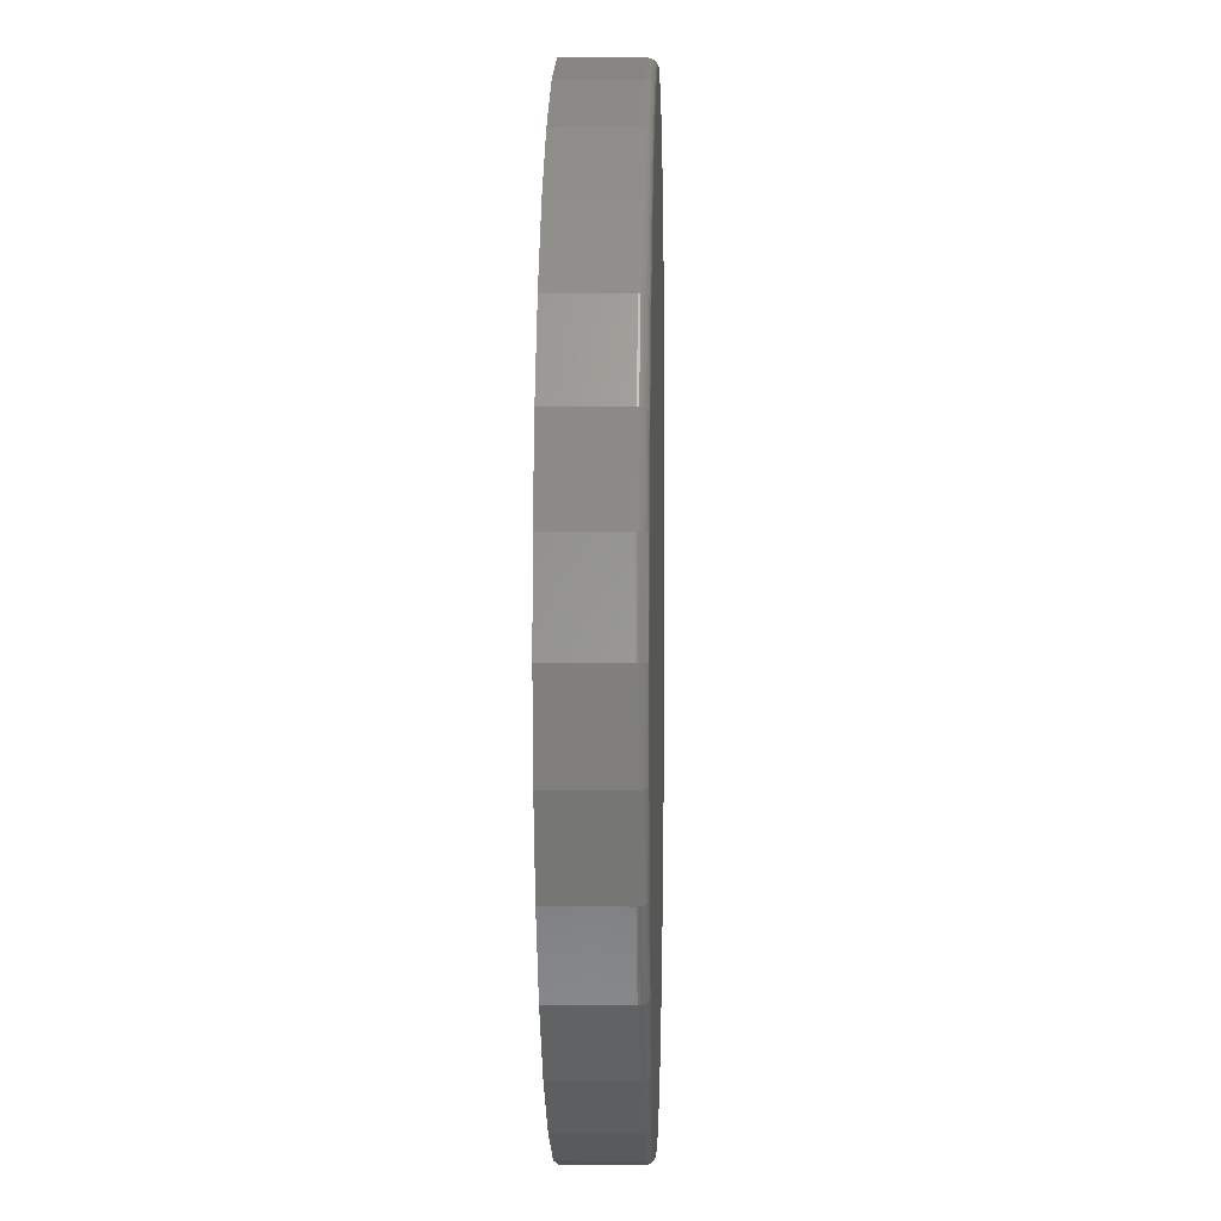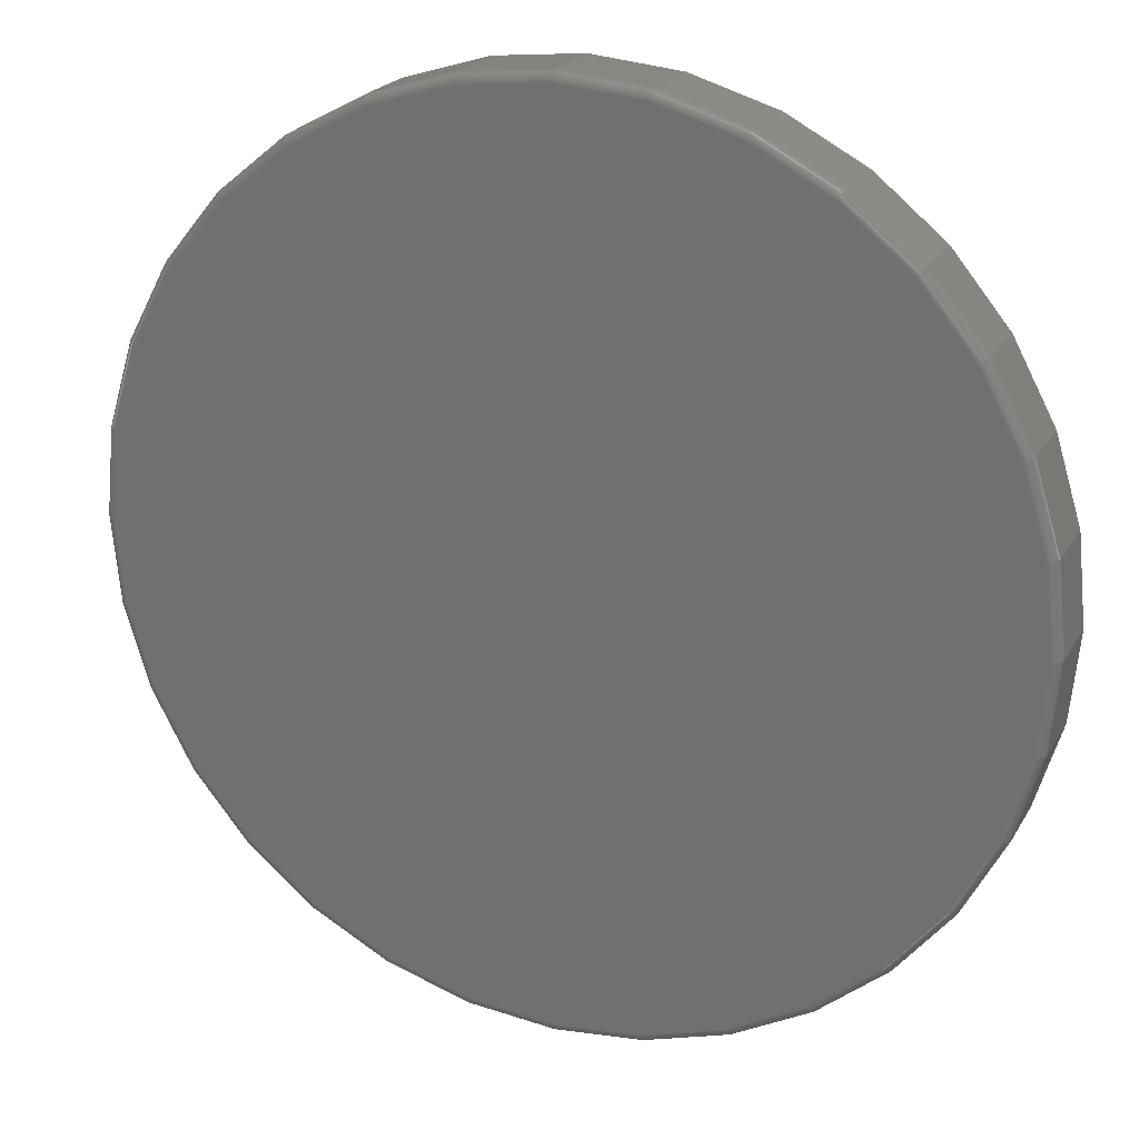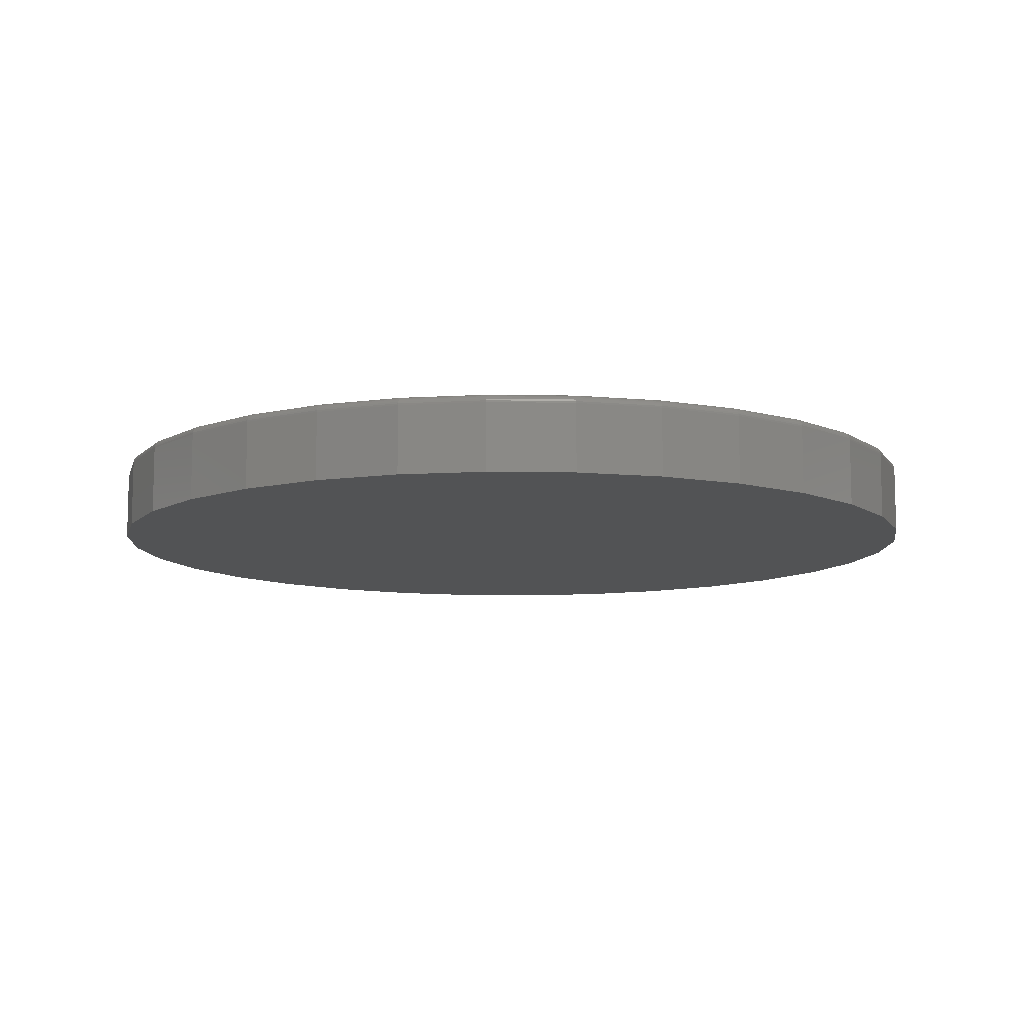
<metadata>
{"format":"stl","ext":"stl","renderer":"f3d","projection":"perspective","resolution":1024,"background":"white","views":[{"elev":4.5,"azim":-88.3,"up":"+Y"},{"elev":21.8,"azim":22.5,"up":"+Y"},{"elev":-10.0,"azim":-86.8,"up":"+Z"}]}
</metadata>
<code>
# stl→obj: 320 verts, 636 faces
v -0.1369 0.728 0.1328
v 0.1527 0.728 0.1328
v 0.007895 0.7423 0.1328
v 0.2919 0.6858 0.1328
v -0.2762 0.6858 0.1328
v 0.4203 0.6172 0.1328
v -0.4045 0.6172 0.1328
v 0.5328 0.5249 0.1328
v -0.517 0.5249 0.1328
v 0.6251 0.4124 0.1328
v -0.6093 0.4124 0.1328
v 0.6937 0.2841 0.1328
v -0.6779 0.2841 0.1328
v 0.7359 0.1448 0.1328
v -0.7201 0.1448 0.1328
v 0.7502 4.356e-16 0.1328
v -0.7344 -6.102e-16 0.1328
v 0.7359 -0.1448 0.1328
v -0.7201 -0.1448 0.1328
v 0.6937 -0.2841 0.1328
v -0.6779 -0.2841 0.1328
v 0.6251 -0.4124 0.1328
v -0.6093 -0.4124 0.1328
v 0.5328 -0.5249 0.1328
v -0.517 -0.5249 0.1328
v 0.4203 -0.6172 0.1328
v -0.4045 -0.6172 0.1328
v 0.2919 -0.6858 0.1328
v -0.2762 -0.6858 0.1328
v 0.1527 -0.728 0.1328
v -0.1369 -0.728 0.1328
v 0.007895 -0.7423 0.1328
v 0.7658 0 0
v 0.7658 -8.588e-16 0.1172
v 0.7512 -0.1479 0
v 0.7512 -0.1479 0.1172
v 0.7081 -0.29 0
v 0.7081 -0.29 0.1172
v 0.6381 -0.4211 0
v 0.6381 -0.4211 0.1172
v 0.5438 -0.5359 0
v 0.5438 -0.5359 0.1172
v 0.429 -0.6302 0
v 0.429 -0.6302 0.1172
v 0.2979 -0.7002 0
v 0.2979 -0.7002 0.1172
v 0.1558 -0.7433 0
v 0.1558 -0.7433 0.1172
v 0.007895 -0.7579 0
v 0.007895 -0.7579 0.1172
v -0.14 -0.7433 0
v -0.14 -0.7433 0.1172
v -0.2821 -0.7002 0
v -0.2821 -0.7002 0.1172
v -0.4132 -0.6302 0
v -0.4132 -0.6302 0.1172
v -0.528 -0.5359 0
v -0.528 -0.5359 0.1172
v -0.6223 -0.4211 0
v -0.6223 -0.4211 0.1172
v -0.6923 -0.29 0
v -0.6923 -0.29 0.1172
v -0.7354 -0.1479 0
v -0.7354 -0.1479 0.1172
v -0.75 9.281e-17 0
v -0.75 9.281e-17 0.1172
v -0.7354 0.1479 0
v -0.7354 0.1479 0.1172
v -0.6923 0.29 0
v -0.6923 0.29 0.1172
v -0.6223 0.4211 0
v -0.6223 0.4211 0.1172
v -0.528 0.5359 0
v -0.528 0.5359 0.1172
v -0.4132 0.6302 0
v -0.4132 0.6302 0.1172
v -0.2821 0.7002 0
v -0.2821 0.7002 0.1172
v -0.14 0.7433 0
v -0.14 0.7433 0.1172
v 0.007895 0.7579 0
v 0.007895 0.7579 0.1172
v 0.1558 0.7433 0
v 0.1558 0.7433 0.1172
v 0.2979 0.7002 0
v 0.2979 0.7002 0.1172
v 0.429 0.6302 0
v 0.429 0.6302 0.1172
v 0.5438 0.5359 0
v 0.5438 0.5359 0.1172
v 0.6381 0.4211 0
v 0.6381 0.4211 0.1172
v 0.7081 0.29 0
v 0.7081 0.29 0.1172
v 0.7512 0.1479 0
v 0.7512 0.1479 0.1172
v 0.7532 -5.551e-17 0.1325
v 0.7389 -0.1454 0.1325
v 0.7561 -5.551e-17 0.1316
v 0.7418 -0.146 0.1316
v 0.7588 0 0.1302
v 0.7444 -0.1465 0.1302
v 0.7612 0 0.1282
v 0.7467 -0.147 0.1282
v 0.7632 0 0.1259
v 0.7486 -0.1473 0.1259
v 0.7646 0 0.1232
v 0.7501 -0.1476 0.1232
v 0.7655 0 0.1202
v 0.7509 -0.1478 0.1202
v -0.7231 -0.1454 0.1325
v -0.7374 1.665e-16 0.1325
v -0.726 -0.146 0.1316
v -0.7404 2.22e-16 0.1316
v -0.7286 -0.1465 0.1302
v -0.7431 1.665e-16 0.1302
v -0.7309 -0.147 0.1282
v -0.7454 1.665e-16 0.1282
v -0.7329 -0.1473 0.1259
v -0.7474 2.22e-16 0.1259
v -0.7343 -0.1476 0.1232
v -0.7488 2.22e-16 0.1232
v -0.7351 -0.1478 0.1202
v -0.7497 1.665e-16 0.1202
v -0.6807 -0.2852 0.1325
v -0.6834 -0.2863 0.1316
v -0.6859 -0.2874 0.1302
v -0.6881 -0.2883 0.1282
v -0.6899 -0.289 0.1259
v -0.6912 -0.2896 0.1232
v -0.692 -0.2899 0.1202
v -0.6118 -0.4141 0.1325
v -0.6143 -0.4157 0.1316
v -0.6165 -0.4172 0.1302
v -0.6185 -0.4185 0.1282
v -0.6201 -0.4196 0.1259
v -0.6213 -0.4204 0.1232
v -0.622 -0.4209 0.1202
v -0.5191 -0.527 0.1325
v -0.5212 -0.5291 0.1316
v -0.5231 -0.531 0.1302
v -0.5248 -0.5327 0.1282
v -0.5262 -0.5341 0.1259
v -0.5272 -0.5351 0.1232
v -0.5278 -0.5357 0.1202
v -0.4062 -0.6197 0.1325
v -0.4078 -0.6221 0.1316
v -0.4093 -0.6244 0.1302
v -0.4106 -0.6264 0.1282
v -0.4117 -0.628 0.1259
v -0.4125 -0.6292 0.1232
v -0.413 -0.6299 0.1202
v -0.2773 -0.6886 0.1325
v -0.2784 -0.6913 0.1316
v -0.2795 -0.6938 0.1302
v -0.2804 -0.696 0.1282
v -0.2811 -0.6978 0.1259
v -0.2817 -0.6991 0.1232
v -0.282 -0.6999 0.1202
v -0.1375 -0.731 0.1325
v -0.1381 -0.7339 0.1316
v -0.1386 -0.7365 0.1302
v -0.1391 -0.7388 0.1282
v -0.1394 -0.7407 0.1259
v -0.1397 -0.7422 0.1232
v -0.1399 -0.743 0.1202
v 0.007895 -0.7453 0.1325
v 0.007895 -0.7482 0.1316
v 0.007895 -0.751 0.1302
v 0.007895 -0.7533 0.1282
v 0.007895 -0.7553 0.1259
v 0.007895 -0.7567 0.1232
v 0.007895 -0.7576 0.1202
v 0.1533 -0.731 0.1325
v 0.1539 -0.7339 0.1316
v 0.1544 -0.7365 0.1302
v 0.1549 -0.7388 0.1282
v 0.1552 -0.7407 0.1259
v 0.1555 -0.7422 0.1232
v 0.1557 -0.743 0.1202
v 0.2931 -0.6886 0.1325
v 0.2942 -0.6913 0.1316
v 0.2953 -0.6938 0.1302
v 0.2962 -0.696 0.1282
v 0.2969 -0.6978 0.1259
v 0.2975 -0.6991 0.1232
v 0.2978 -0.6999 0.1202
v 0.422 -0.6197 0.1325
v 0.4236 -0.6221 0.1316
v 0.4251 -0.6244 0.1302
v 0.4264 -0.6264 0.1282
v 0.4275 -0.628 0.1259
v 0.4283 -0.6292 0.1232
v 0.4288 -0.6299 0.1202
v 0.5349 -0.527 0.1325
v 0.537 -0.5291 0.1316
v 0.5389 -0.531 0.1302
v 0.5406 -0.5327 0.1282
v 0.5419 -0.5341 0.1259
v 0.543 -0.5351 0.1232
v 0.5436 -0.5357 0.1202
v 0.6276 -0.4141 0.1325
v 0.63 -0.4157 0.1316
v 0.6323 -0.4172 0.1302
v 0.6343 -0.4185 0.1282
v 0.6359 -0.4196 0.1259
v 0.6371 -0.4204 0.1232
v 0.6378 -0.4209 0.1202
v 0.6965 -0.2852 0.1325
v 0.6992 -0.2863 0.1316
v 0.7017 -0.2874 0.1302
v 0.7039 -0.2883 0.1282
v 0.7057 -0.289 0.1259
v 0.707 -0.2896 0.1232
v 0.7078 -0.2899 0.1202
v -0.7231 0.1454 0.1325
v -0.726 0.146 0.1316
v -0.7286 0.1465 0.1302
v -0.7309 0.147 0.1282
v -0.7329 0.1473 0.1259
v -0.7343 0.1476 0.1232
v -0.7351 0.1478 0.1202
v 0.7389 0.1454 0.1325
v 0.7418 0.146 0.1316
v 0.7444 0.1465 0.1302
v 0.7467 0.147 0.1282
v 0.7486 0.1473 0.1259
v 0.7501 0.1476 0.1232
v 0.7509 0.1478 0.1202
v 0.6965 0.2852 0.1325
v 0.6992 0.2863 0.1316
v 0.7017 0.2874 0.1302
v 0.7039 0.2883 0.1282
v 0.7057 0.289 0.1259
v 0.707 0.2896 0.1232
v 0.7078 0.2899 0.1202
v 0.6276 0.4141 0.1325
v 0.63 0.4157 0.1316
v 0.6323 0.4172 0.1302
v 0.6343 0.4185 0.1282
v 0.6359 0.4196 0.1259
v 0.6371 0.4204 0.1232
v 0.6378 0.4209 0.1202
v 0.5349 0.527 0.1325
v 0.537 0.5291 0.1316
v 0.5389 0.531 0.1302
v 0.5406 0.5327 0.1282
v 0.5419 0.5341 0.1259
v 0.543 0.5351 0.1232
v 0.5436 0.5357 0.1202
v 0.422 0.6197 0.1325
v 0.4236 0.6221 0.1316
v 0.4251 0.6244 0.1302
v 0.4264 0.6264 0.1282
v 0.4275 0.628 0.1259
v 0.4283 0.6292 0.1232
v 0.4288 0.6299 0.1202
v 0.2931 0.6886 0.1325
v 0.2942 0.6913 0.1316
v 0.2953 0.6938 0.1302
v 0.2962 0.696 0.1282
v 0.2969 0.6978 0.1259
v 0.2975 0.6991 0.1232
v 0.2978 0.6999 0.1202
v 0.1533 0.731 0.1325
v 0.1539 0.7339 0.1316
v 0.1544 0.7365 0.1302
v 0.1549 0.7388 0.1282
v 0.1552 0.7407 0.1259
v 0.1555 0.7422 0.1232
v 0.1557 0.743 0.1202
v 0.007895 0.7453 0.1325
v 0.007895 0.7482 0.1316
v 0.007895 0.751 0.1302
v 0.007895 0.7533 0.1282
v 0.007895 0.7553 0.1259
v 0.007895 0.7567 0.1232
v 0.007895 0.7576 0.1202
v -0.1375 0.731 0.1325
v -0.1381 0.7339 0.1316
v -0.1386 0.7365 0.1302
v -0.1391 0.7388 0.1282
v -0.1394 0.7407 0.1259
v -0.1397 0.7422 0.1232
v -0.1399 0.743 0.1202
v -0.2773 0.6886 0.1325
v -0.2784 0.6913 0.1316
v -0.2795 0.6938 0.1302
v -0.2804 0.696 0.1282
v -0.2811 0.6978 0.1259
v -0.2817 0.6991 0.1232
v -0.282 0.6999 0.1202
v -0.4062 0.6197 0.1325
v -0.4078 0.6221 0.1316
v -0.4093 0.6244 0.1302
v -0.4106 0.6264 0.1282
v -0.4117 0.628 0.1259
v -0.4125 0.6292 0.1232
v -0.413 0.6299 0.1202
v -0.5191 0.527 0.1325
v -0.5212 0.5291 0.1316
v -0.5231 0.531 0.1302
v -0.5248 0.5327 0.1282
v -0.5262 0.5341 0.1259
v -0.5272 0.5351 0.1232
v -0.5278 0.5357 0.1202
v -0.6118 0.4141 0.1325
v -0.6143 0.4157 0.1316
v -0.6165 0.4172 0.1302
v -0.6185 0.4185 0.1282
v -0.6201 0.4196 0.1259
v -0.6213 0.4204 0.1232
v -0.622 0.4209 0.1202
v -0.6807 0.2852 0.1325
v -0.6834 0.2863 0.1316
v -0.6859 0.2874 0.1302
v -0.6881 0.2883 0.1282
v -0.6899 0.289 0.1259
v -0.6912 0.2896 0.1232
v -0.692 0.2899 0.1202
f 1 2 3
f 2 1 4
f 4 1 5
f 4 5 6
f 6 5 7
f 6 7 8
f 8 7 9
f 8 9 10
f 10 9 11
f 10 11 12
f 12 11 13
f 12 13 14
f 14 13 15
f 14 15 16
f 16 15 17
f 16 17 18
f 18 17 19
f 18 19 20
f 20 19 21
f 20 21 22
f 22 21 23
f 22 23 24
f 24 23 25
f 24 25 26
f 26 25 27
f 26 27 28
f 28 27 29
f 28 29 30
f 30 29 31
f 30 31 32
f 33 34 35
f 35 34 36
f 35 36 37
f 37 36 38
f 37 38 39
f 39 38 40
f 39 40 41
f 41 40 42
f 41 42 43
f 43 42 44
f 43 44 45
f 45 44 46
f 45 46 47
f 47 46 48
f 47 48 49
f 49 48 50
f 49 50 51
f 51 50 52
f 51 52 53
f 53 52 54
f 53 54 55
f 55 54 56
f 55 56 57
f 57 56 58
f 57 58 59
f 59 58 60
f 59 60 61
f 61 60 62
f 61 62 63
f 63 62 64
f 63 64 65
f 65 64 66
f 65 66 67
f 67 66 68
f 67 68 69
f 69 68 70
f 69 70 71
f 71 70 72
f 71 72 73
f 73 72 74
f 73 74 75
f 75 74 76
f 75 76 77
f 77 76 78
f 77 78 79
f 79 78 80
f 79 80 81
f 81 80 82
f 81 82 83
f 83 82 84
f 83 84 85
f 85 84 86
f 85 86 87
f 87 86 88
f 87 88 89
f 89 88 90
f 89 90 91
f 91 90 92
f 91 92 93
f 93 92 94
f 93 94 95
f 95 94 96
f 95 96 33
f 33 96 34
f 16 18 97
f 97 18 98
f 97 98 99
f 99 98 100
f 99 100 101
f 101 100 102
f 101 102 103
f 103 102 104
f 103 104 105
f 105 104 106
f 105 106 107
f 107 106 108
f 107 108 109
f 109 108 110
f 109 110 34
f 34 110 36
f 19 17 111
f 111 17 112
f 111 112 113
f 113 112 114
f 113 114 115
f 115 114 116
f 115 116 117
f 117 116 118
f 117 118 119
f 119 118 120
f 119 120 121
f 121 120 122
f 121 122 123
f 123 122 124
f 123 124 64
f 64 124 66
f 21 19 125
f 125 19 111
f 125 111 126
f 126 111 113
f 126 113 127
f 127 113 115
f 127 115 128
f 128 115 117
f 128 117 129
f 129 117 119
f 129 119 130
f 130 119 121
f 130 121 131
f 131 121 123
f 131 123 62
f 62 123 64
f 23 21 132
f 132 21 125
f 132 125 133
f 133 125 126
f 133 126 134
f 134 126 127
f 134 127 135
f 135 127 128
f 135 128 136
f 136 128 129
f 136 129 137
f 137 129 130
f 137 130 138
f 138 130 131
f 138 131 60
f 60 131 62
f 25 23 139
f 139 23 132
f 139 132 140
f 140 132 133
f 140 133 141
f 141 133 134
f 141 134 142
f 142 134 135
f 142 135 143
f 143 135 136
f 143 136 144
f 144 136 137
f 144 137 145
f 145 137 138
f 145 138 58
f 58 138 60
f 27 25 146
f 146 25 139
f 146 139 147
f 147 139 140
f 147 140 148
f 148 140 141
f 148 141 149
f 149 141 142
f 149 142 150
f 150 142 143
f 150 143 151
f 151 143 144
f 151 144 152
f 152 144 145
f 152 145 56
f 56 145 58
f 29 27 153
f 153 27 146
f 153 146 154
f 154 146 147
f 154 147 155
f 155 147 148
f 155 148 156
f 156 148 149
f 156 149 157
f 157 149 150
f 157 150 158
f 158 150 151
f 158 151 159
f 159 151 152
f 159 152 54
f 54 152 56
f 31 29 160
f 160 29 153
f 160 153 161
f 161 153 154
f 161 154 162
f 162 154 155
f 162 155 163
f 163 155 156
f 163 156 164
f 164 156 157
f 164 157 165
f 165 157 158
f 165 158 166
f 166 158 159
f 166 159 52
f 52 159 54
f 32 31 167
f 167 31 160
f 167 160 168
f 168 160 161
f 168 161 169
f 169 161 162
f 169 162 170
f 170 162 163
f 170 163 171
f 171 163 164
f 171 164 172
f 172 164 165
f 172 165 173
f 173 165 166
f 173 166 50
f 50 166 52
f 30 32 174
f 174 32 167
f 174 167 175
f 175 167 168
f 175 168 176
f 176 168 169
f 176 169 177
f 177 169 170
f 177 170 178
f 178 170 171
f 178 171 179
f 179 171 172
f 179 172 180
f 180 172 173
f 180 173 48
f 48 173 50
f 28 30 181
f 181 30 174
f 181 174 182
f 182 174 175
f 182 175 183
f 183 175 176
f 183 176 184
f 184 176 177
f 184 177 185
f 185 177 178
f 185 178 186
f 186 178 179
f 186 179 187
f 187 179 180
f 187 180 46
f 46 180 48
f 26 28 188
f 188 28 181
f 188 181 189
f 189 181 182
f 189 182 190
f 190 182 183
f 190 183 191
f 191 183 184
f 191 184 192
f 192 184 185
f 192 185 193
f 193 185 186
f 193 186 194
f 194 186 187
f 194 187 44
f 44 187 46
f 24 26 195
f 195 26 188
f 195 188 196
f 196 188 189
f 196 189 197
f 197 189 190
f 197 190 198
f 198 190 191
f 198 191 199
f 199 191 192
f 199 192 200
f 200 192 193
f 200 193 201
f 201 193 194
f 201 194 42
f 42 194 44
f 22 24 202
f 202 24 195
f 202 195 203
f 203 195 196
f 203 196 204
f 204 196 197
f 204 197 205
f 205 197 198
f 205 198 206
f 206 198 199
f 206 199 207
f 207 199 200
f 207 200 208
f 208 200 201
f 208 201 40
f 40 201 42
f 20 22 209
f 209 22 202
f 209 202 210
f 210 202 203
f 210 203 211
f 211 203 204
f 211 204 212
f 212 204 205
f 212 205 213
f 213 205 206
f 213 206 214
f 214 206 207
f 214 207 215
f 215 207 208
f 215 208 38
f 38 208 40
f 18 20 98
f 98 20 209
f 98 209 100
f 100 209 210
f 100 210 102
f 102 210 211
f 102 211 104
f 104 211 212
f 104 212 106
f 106 212 213
f 106 213 108
f 108 213 214
f 108 214 110
f 110 214 215
f 110 215 36
f 36 215 38
f 17 15 112
f 112 15 216
f 112 216 114
f 114 216 217
f 114 217 116
f 116 217 218
f 116 218 118
f 118 218 219
f 118 219 120
f 120 219 220
f 120 220 122
f 122 220 221
f 122 221 124
f 124 221 222
f 124 222 66
f 66 222 68
f 14 16 223
f 223 16 97
f 223 97 224
f 224 97 99
f 224 99 225
f 225 99 101
f 225 101 226
f 226 101 103
f 226 103 227
f 227 103 105
f 227 105 228
f 228 105 107
f 228 107 229
f 229 107 109
f 229 109 96
f 96 109 34
f 12 14 230
f 230 14 223
f 230 223 231
f 231 223 224
f 231 224 232
f 232 224 225
f 232 225 233
f 233 225 226
f 233 226 234
f 234 226 227
f 234 227 235
f 235 227 228
f 235 228 236
f 236 228 229
f 236 229 94
f 94 229 96
f 10 12 237
f 237 12 230
f 237 230 238
f 238 230 231
f 238 231 239
f 239 231 232
f 239 232 240
f 240 232 233
f 240 233 241
f 241 233 234
f 241 234 242
f 242 234 235
f 242 235 243
f 243 235 236
f 243 236 92
f 92 236 94
f 8 10 244
f 244 10 237
f 244 237 245
f 245 237 238
f 245 238 246
f 246 238 239
f 246 239 247
f 247 239 240
f 247 240 248
f 248 240 241
f 248 241 249
f 249 241 242
f 249 242 250
f 250 242 243
f 250 243 90
f 90 243 92
f 6 8 251
f 251 8 244
f 251 244 252
f 252 244 245
f 252 245 253
f 253 245 246
f 253 246 254
f 254 246 247
f 254 247 255
f 255 247 248
f 255 248 256
f 256 248 249
f 256 249 257
f 257 249 250
f 257 250 88
f 88 250 90
f 4 6 258
f 258 6 251
f 258 251 259
f 259 251 252
f 259 252 260
f 260 252 253
f 260 253 261
f 261 253 254
f 261 254 262
f 262 254 255
f 262 255 263
f 263 255 256
f 263 256 264
f 264 256 257
f 264 257 86
f 86 257 88
f 2 4 265
f 265 4 258
f 265 258 266
f 266 258 259
f 266 259 267
f 267 259 260
f 267 260 268
f 268 260 261
f 268 261 269
f 269 261 262
f 269 262 270
f 270 262 263
f 270 263 271
f 271 263 264
f 271 264 84
f 84 264 86
f 3 2 272
f 272 2 265
f 272 265 273
f 273 265 266
f 273 266 274
f 274 266 267
f 274 267 275
f 275 267 268
f 275 268 276
f 276 268 269
f 276 269 277
f 277 269 270
f 277 270 278
f 278 270 271
f 278 271 82
f 82 271 84
f 1 3 279
f 279 3 272
f 279 272 280
f 280 272 273
f 280 273 281
f 281 273 274
f 281 274 282
f 282 274 275
f 282 275 283
f 283 275 276
f 283 276 284
f 284 276 277
f 284 277 285
f 285 277 278
f 285 278 80
f 80 278 82
f 5 1 286
f 286 1 279
f 286 279 287
f 287 279 280
f 287 280 288
f 288 280 281
f 288 281 289
f 289 281 282
f 289 282 290
f 290 282 283
f 290 283 291
f 291 283 284
f 291 284 292
f 292 284 285
f 292 285 78
f 78 285 80
f 7 5 293
f 293 5 286
f 293 286 294
f 294 286 287
f 294 287 295
f 295 287 288
f 295 288 296
f 296 288 289
f 296 289 297
f 297 289 290
f 297 290 298
f 298 290 291
f 298 291 299
f 299 291 292
f 299 292 76
f 76 292 78
f 9 7 300
f 300 7 293
f 300 293 301
f 301 293 294
f 301 294 302
f 302 294 295
f 302 295 303
f 303 295 296
f 303 296 304
f 304 296 297
f 304 297 305
f 305 297 298
f 305 298 306
f 306 298 299
f 306 299 74
f 74 299 76
f 11 9 307
f 307 9 300
f 307 300 308
f 308 300 301
f 308 301 309
f 309 301 302
f 309 302 310
f 310 302 303
f 310 303 311
f 311 303 304
f 311 304 312
f 312 304 305
f 312 305 313
f 313 305 306
f 313 306 72
f 72 306 74
f 13 11 314
f 314 11 307
f 314 307 315
f 315 307 308
f 315 308 316
f 316 308 309
f 316 309 317
f 317 309 310
f 317 310 318
f 318 310 311
f 318 311 319
f 319 311 312
f 319 312 320
f 320 312 313
f 320 313 70
f 70 313 72
f 15 13 216
f 216 13 314
f 216 314 217
f 217 314 315
f 217 315 218
f 218 315 316
f 218 316 219
f 219 316 317
f 219 317 220
f 220 317 318
f 220 318 221
f 221 318 319
f 221 319 222
f 222 319 320
f 222 320 68
f 68 320 70
f 81 83 79
f 49 51 47
f 47 51 53
f 47 53 45
f 45 53 55
f 45 55 43
f 43 55 57
f 43 57 41
f 41 57 59
f 41 59 39
f 39 59 61
f 39 61 37
f 37 61 63
f 37 63 35
f 35 63 65
f 35 65 33
f 33 65 67
f 33 67 95
f 95 67 69
f 95 69 93
f 93 69 71
f 93 71 91
f 91 71 73
f 91 73 89
f 89 73 75
f 89 75 87
f 87 75 77
f 87 77 85
f 85 77 79
f 85 79 83

</code>
